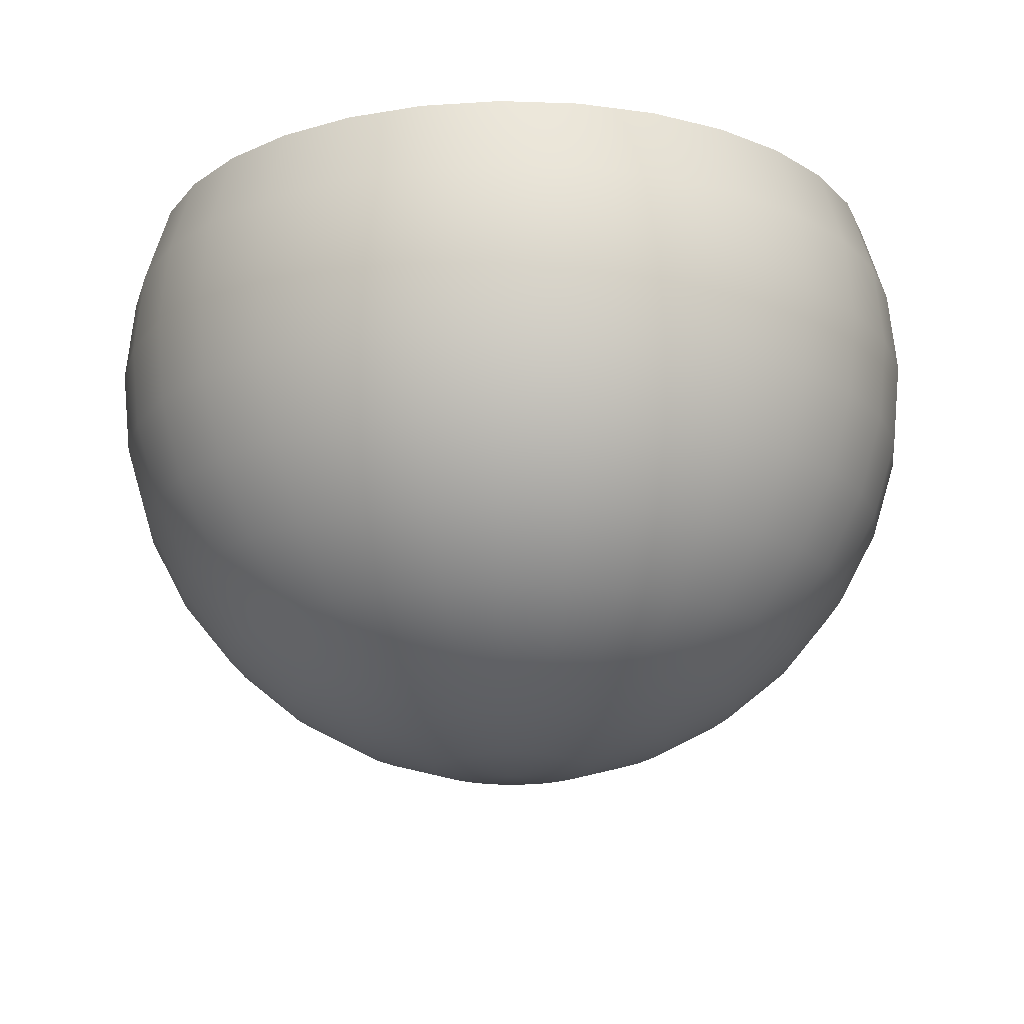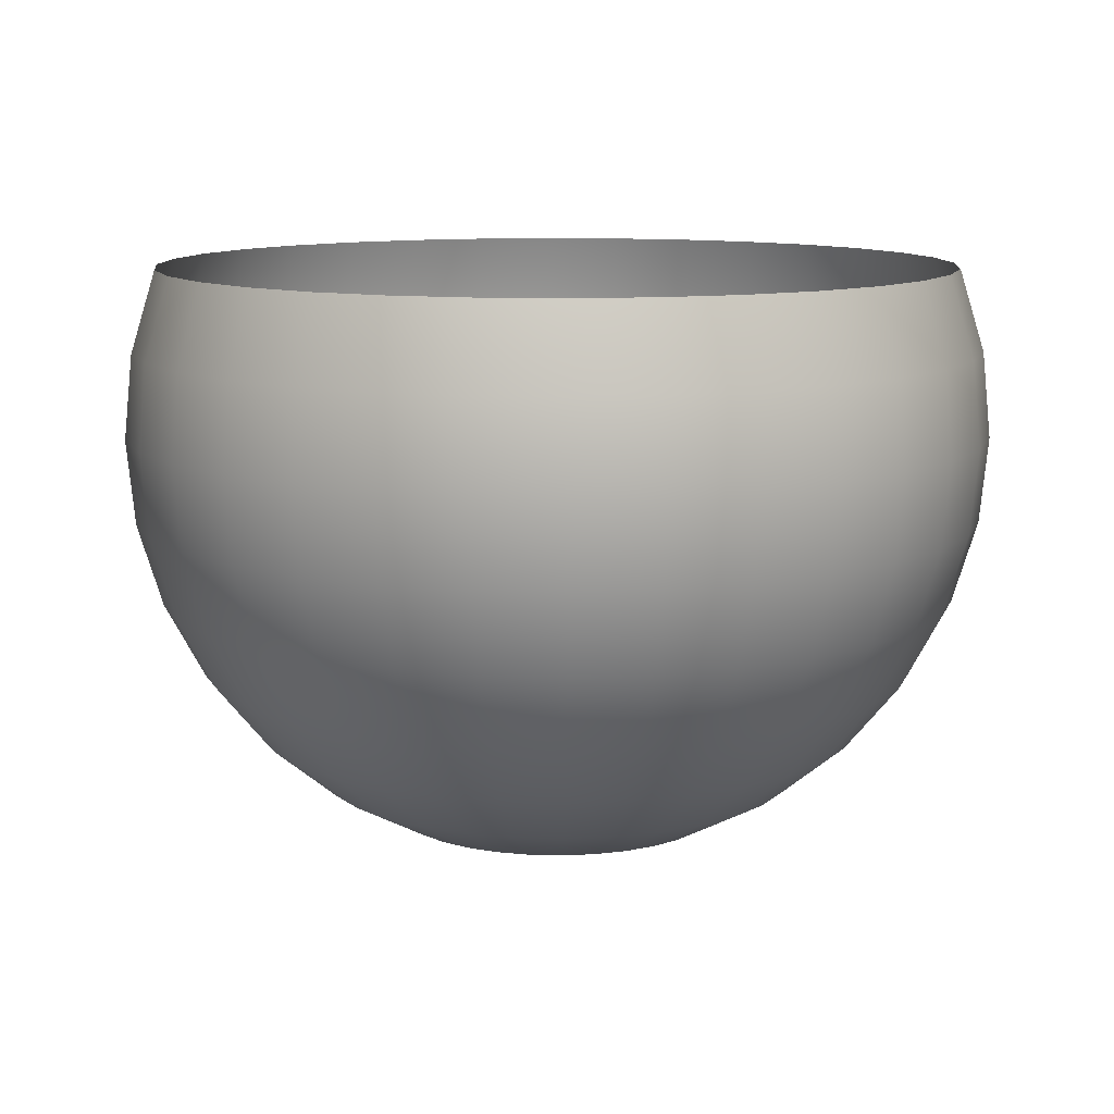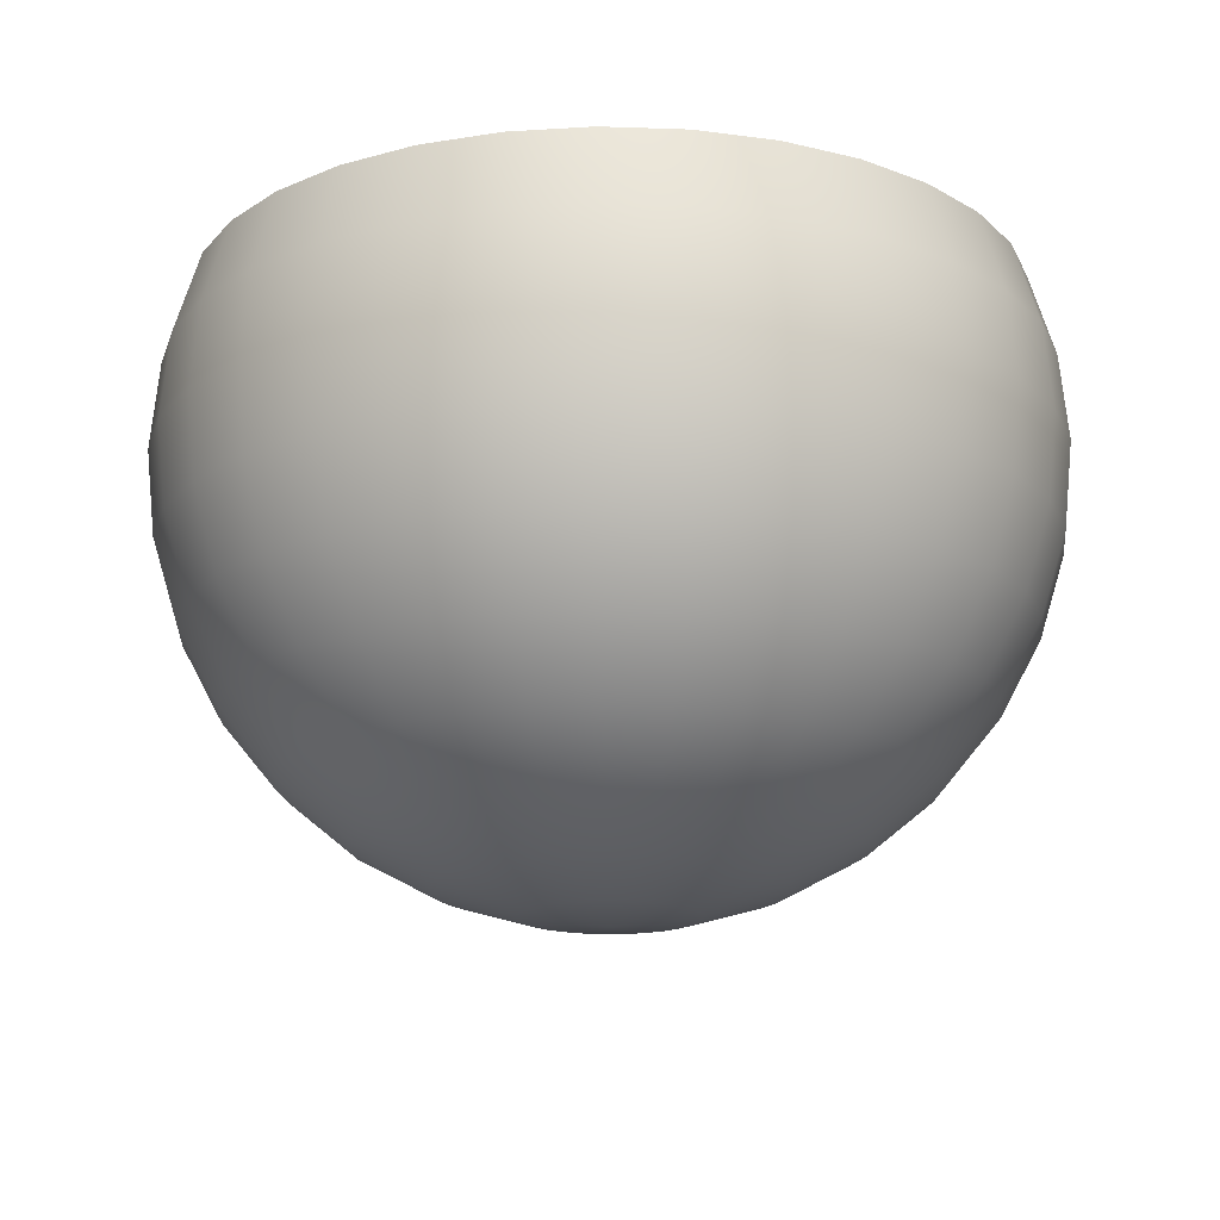
<metadata>
{"format":"obj","ext":"obj","renderer":"f3d","projection":"perspective","resolution":1024,"background":"white","views":[{"elev":-17.9,"azim":148.0,"up":"+Y"},{"elev":10.7,"azim":54.9,"up":"+Y"},{"elev":-16.6,"azim":-65.9,"up":"+Y"}]}
</metadata>
<code>
v -0.03256 -0.2755 0.03256
v -0.0293 -0.2841 0.0293
v -0.02302 -0.2841 0.03445
v -0.02558 -0.2755 0.03828
v -0.01586 -0.2841 0.03828
v -0.03456 -0.2662 0.03456
v -0.01762 -0.2755 0.04254
v -0.008084 -0.2841 0.04064
v -0.02715 -0.2662 0.04064
v -0.03524 -0.2565 0.03524
v -0.008982 -0.2755 0.04516
v -0.0187 -0.2662 0.04516
v -0.02769 -0.2565 0.04144
v -0.03456 -0.2467 0.03456
v 0.009535 -0.2467 0.04794
v 0.008982 -0.2374 0.04516
v 0 -0.2374 0.04604
v 0 -0.2467 0.04888
v -0.008982 -0.2374 0.04516
v -0.009535 -0.2467 0.04794
v -0.01762 -0.2374 0.04254
v -0.0187 -0.2467 0.04516
v -0.02558 -0.2374 0.03828
v -0.02715 -0.2467 0.04064
v -0.03256 -0.2374 0.03256
v -0.01907 -0.2565 0.04604
v -0.009535 -0.2662 0.04794
v 0 -0.2755 0.04604
v 0 -0.2662 0.04888
v 0.008982 -0.2755 0.04516
v -0.009722 -0.2565 0.04888
v 0 -0.2565 0.04983
v 0.009722 -0.2565 0.04888
v 0.009535 -0.2662 0.04794
v 0.0187 -0.2662 0.04516
v 0.01907 -0.2565 0.04604
v 0.0187 -0.2467 0.04516
v 0.01762 -0.2374 0.04254
v 0.01762 -0.2755 0.04254
v 0.02558 -0.2755 0.03828
v 0.02715 -0.2662 0.04064
v 0.02769 -0.2565 0.04144
v 0.02715 -0.2467 0.04064
v 0.02558 -0.2374 0.03828
v 0.03456 -0.2467 0.03456
v 0.03256 -0.2374 0.03256
v 0.03524 -0.2565 0.03524
v 0.03456 -0.2662 0.03456
v 0.03256 -0.2755 0.03256
v 0.0293 -0.2841 0.0293
v 0.02302 -0.2841 0.03445
v 0.01586 -0.2841 0.03828
v 0.008084 -0.2841 0.04064
v 0 -0.2841 0.04144
v 0.008084 -0.3053 0.005401
v 0.01586 -0.3025 0.0106
v 0.01348 -0.3025 0.01348
v 0.008982 -0.3053 0.003721
v 0.01958 -0.2979 0.01958
v 0.01538 -0.2979 0.02302
v 0.02302 -0.2979 0.01538
v 0.01762 -0.3025 0.007298
v 0.009535 -0.3053 0.001897
v 0 -0.3063 0
v 0.006875 -0.3053 0.006875
v 0.0106 -0.3025 0.01586
v 0.005401 -0.3053 0.008084
v 0.007298 -0.3025 0.01762
v 0.003721 -0.3053 0.008982
v 0.003721 -0.3025 0.0187
v 0.001897 -0.3053 0.009535
v 0 -0.3025 0.01907
v 0 -0.3053 0.009722
v -0.008084 -0.3053 -0.005401
v -0.006875 -0.3053 -0.006874
v -0.008982 -0.3053 -0.00372
v -0.009535 -0.3053 -0.001897
v -0.009722 -0.3053 0
v -0.009535 -0.3053 0.001897
v -0.008982 -0.3053 0.003721
v -0.008084 -0.3053 0.005401
v -0.006875 -0.3053 0.006875
v -0.005401 -0.3053 0.008084
v -0.00372 -0.3053 0.008982
v -0.001897 -0.3053 0.009535
v -0.00372 -0.3025 0.0187
v -0.007298 -0.3025 0.01762
v -0.0106 -0.3025 0.01586
v -0.01348 -0.3025 0.01348
v -0.01586 -0.3025 0.0106
v -0.01762 -0.3025 0.007298
v -0.0187 -0.3025 0.003721
v -0.01907 -0.3025 0
v -0.0187 -0.3025 -0.00372
v 0.003721 -0.3053 -0.008982
v 0.007298 -0.3025 -0.01762
v 0.0106 -0.3025 -0.01586
v 0.005401 -0.3053 -0.008084
v 0.01348 -0.3025 -0.01348
v 0.006875 -0.3053 -0.006874
v 0.01586 -0.3025 -0.0106
v 0.008084 -0.3053 -0.005401
v 0.01762 -0.3025 -0.007298
v 0.008982 -0.3053 -0.00372
v 0.001897 -0.3053 -0.009535
v 0 -0.3053 -0.009722
v -0.001897 -0.3053 -0.009535
v -0.00372 -0.3053 -0.008982
v -0.005401 -0.3053 -0.008084
v -0.01762 -0.3025 -0.007298
v -0.01586 -0.3025 -0.0106
v -0.01348 -0.3025 -0.01348
v -0.0106 -0.3025 -0.01586
v -0.007298 -0.3025 -0.01762
v -0.00372 -0.3025 -0.0187
v 0 -0.3025 -0.01907
v 0.00372 -0.3025 -0.0187
v -0.0106 -0.2979 -0.02558
v -0.005401 -0.2979 -0.02715
v -0.01538 -0.2979 -0.02302
v -0.01958 -0.2979 -0.01958
v -0.02302 -0.2979 -0.01538
v -0.02558 -0.2979 -0.0106
v -0.02715 -0.2979 -0.005401
v -0.02769 -0.2979 0
v -0.02715 -0.2979 0.005401
v -0.02558 -0.2979 0.0106
v 0.005401 -0.2979 -0.02715
v 0.006875 -0.2917 -0.03456
v 0.01348 -0.2917 -0.03256
v 0 -0.2979 -0.02769
v 0 -0.2917 -0.03524
v -0.006875 -0.2917 -0.03456
v -0.01348 -0.2917 -0.03256
v -0.01958 -0.2917 -0.0293
v -0.02492 -0.2917 -0.02492
v -0.0293 -0.2917 -0.01958
v -0.03256 -0.2917 -0.01348
v -0.03456 -0.2917 -0.006874
v 0.01958 -0.2917 -0.0293
v 0.02302 -0.2841 -0.03445
v 0.0293 -0.2841 -0.0293
v 0.01586 -0.2841 -0.03828
v 0.008084 -0.2841 -0.04064
v 0 -0.2841 -0.04143
v -0.008084 -0.2841 -0.04064
v -0.01586 -0.2841 -0.03828
v -0.02302 -0.2841 -0.03445
v -0.0293 -0.2841 -0.0293
v -0.03445 -0.2841 -0.02302
v -0.03828 -0.2841 -0.01586
v -0.04064 -0.2841 -0.008084
v -0.03524 -0.2917 0
v -0.04143 -0.2841 0
v -0.03456 -0.2917 0.006875
v -0.04064 -0.2841 0.008084
v -0.03256 -0.2917 0.01348
v -0.03828 -0.2841 0.01586
v -0.0293 -0.2917 0.01958
v -0.03445 -0.2841 0.02302
v -0.02492 -0.2917 0.02492
v -0.01958 -0.2917 0.0293
v -0.01348 -0.2917 0.03256
v -0.006875 -0.2917 0.03456
v -0.02302 -0.2979 0.01538
v -0.01958 -0.2979 0.01958
v -0.01538 -0.2979 0.02302
v -0.0106 -0.2979 0.02558
v -0.005401 -0.2979 0.02715
v 0 -0.2979 0.02769
v 0 -0.2917 0.03524
v 0.005401 -0.2979 0.02715
v 0.0106 -0.2979 0.02558
v 0.006875 -0.2917 0.03456
v 0.01348 -0.2917 0.03256
v 0.01958 -0.2917 0.0293
v 0.02492 -0.2917 0.02492
v 0.0293 -0.2917 0.01958
v 0.02558 -0.2979 0.0106
v 0.0187 -0.3025 0.003721
v 0.009722 -0.3053 0
v 0.009535 -0.3053 -0.001897
v 0.0187 -0.3025 -0.00372
v 0.01907 -0.3025 0
v 0.02715 -0.2979 0.005401
v 0.02769 -0.2979 0
v 0.02715 -0.2979 -0.005401
v 0.03256 -0.2917 0.01348
v 0.03456 -0.2917 0.006875
v 0.03524 -0.2917 0
v 0.03456 -0.2917 -0.006875
v 0.02558 -0.2979 -0.0106
v 0.03256 -0.2917 -0.01348
v 0.02302 -0.2979 -0.01538
v 0.0293 -0.2917 -0.01958
v 0.01958 -0.2979 -0.01958
v 0.02492 -0.2917 -0.02492
v 0.01538 -0.2979 -0.02302
v 0.0106 -0.2979 -0.02558
v 0.04144 -0.2841 0
v 0.04064 -0.2841 0.008084
v 0.04064 -0.2841 -0.008084
v 0.03828 -0.2841 -0.01586
v 0.03445 -0.2841 -0.02302
v 0.03256 -0.2755 -0.03256
v 0.02558 -0.2755 -0.03828
v 0.03456 -0.2662 -0.03456
v 0.01762 -0.2755 -0.04254
v 0.02715 -0.2662 -0.04064
v 0.03524 -0.2565 -0.03524
v 0.02769 -0.2565 -0.04143
v 0.03456 -0.2467 -0.03456
v 0.02715 -0.2467 -0.04064
v 0.03256 -0.2374 -0.03256
v 0.02558 -0.2374 -0.03828
v 0.0187 -0.2467 -0.04516
v 0.01762 -0.2374 -0.04254
v 0.009535 -0.2467 -0.04794
v 0.008982 -0.2374 -0.04516
v 0 -0.2467 -0.04888
v 0 -0.2374 -0.04604
v -0.009535 -0.2467 -0.04794
v -0.008982 -0.2374 -0.04516
v -0.01907 -0.2565 -0.04604
v -0.0187 -0.2467 -0.04516
v -0.009722 -0.2565 -0.04888
v 0 -0.2565 -0.04983
v 0.009722 -0.2565 -0.04888
v 0.01907 -0.2565 -0.04604
v 0.0187 -0.2662 -0.04516
v 0.008982 -0.2755 -0.04516
v 0 -0.2755 -0.04604
v -0.02769 -0.2565 -0.04143
v -0.02715 -0.2467 -0.04064
v -0.02715 -0.2662 -0.04064
v -0.0187 -0.2662 -0.04516
v -0.02558 -0.2755 -0.03828
v -0.01762 -0.2755 -0.04254
v -0.009535 -0.2662 -0.04794
v -0.008982 -0.2755 -0.04516
v 0 -0.2662 -0.04888
v 0.009535 -0.2662 -0.04794
v -0.03256 -0.2755 -0.03256
v -0.03456 -0.2662 -0.03456
v -0.03524 -0.2565 -0.03524
v -0.03456 -0.2467 -0.03456
v -0.01762 -0.2374 -0.04254
v -0.02558 -0.2374 -0.03828
v -0.03256 -0.2374 -0.03256
v 0.04516 -0.2755 0.008982
v 0.04254 -0.2755 0.01762
v 0.03828 -0.2841 0.01586
v 0.04516 -0.2662 0.0187
v 0.04064 -0.2662 0.02715
v 0.03828 -0.2755 0.02558
v 0.03445 -0.2841 0.02302
v 0.04144 -0.2565 0.02769
v 0.04143 -0.2565 -0.02769
v 0.04064 -0.2662 -0.02715
v 0.03828 -0.2755 -0.02558
v 0.04254 -0.2755 -0.01762
v 0.04516 -0.2755 -0.008982
v 0.04604 -0.2755 0
v 0.04794 -0.2662 0.009535
v 0.04604 -0.2565 0.01907
v 0.04516 -0.2662 -0.0187
v 0.04794 -0.2662 -0.009535
v 0.04888 -0.2662 0
v 0.04888 -0.2565 0.009722
v 0.04983 -0.2565 0
v 0.04888 -0.2565 -0.009722
v 0.04604 -0.2565 -0.01907
v 0.03828 -0.2374 -0.02558
v 0.04064 -0.2467 -0.02715
v 0.04516 -0.2467 -0.0187
v 0.04794 -0.2467 -0.009535
v 0.04888 -0.2467 0
v 0.04794 -0.2467 0.009535
v 0.04516 -0.2467 0.0187
v 0.04064 -0.2467 0.02715
v 0.03828 -0.2374 0.02558
v 0.04254 -0.2374 0.01762
v 0.04516 -0.2374 0.008982
v 0.04604 -0.2374 0
v 0.04516 -0.2374 -0.008982
v 0.04254 -0.2374 -0.01762
v -0.04794 -0.2662 -0.009535
v -0.04516 -0.2755 -0.008982
v -0.04604 -0.2755 0
v -0.03828 -0.2755 -0.02558
v -0.04064 -0.2662 -0.02715
v -0.04254 -0.2755 -0.01762
v -0.04516 -0.2662 -0.0187
v -0.04604 -0.2565 -0.01907
v -0.04143 -0.2565 -0.02769
v -0.04064 -0.2467 -0.02715
v -0.04516 -0.2755 0.008982
v -0.04254 -0.2755 0.01762
v -0.03828 -0.2755 0.02558
v -0.04064 -0.2662 0.02715
v -0.03828 -0.2374 -0.02558
v -0.04516 -0.2467 -0.0187
v -0.04888 -0.2565 -0.009722
v -0.04888 -0.2662 0
v -0.04794 -0.2662 0.009535
v -0.04516 -0.2662 0.0187
v -0.04604 -0.2565 0.01907
v -0.04143 -0.2565 0.02769
v -0.04516 -0.2467 0.0187
v -0.04064 -0.2467 0.02715
v -0.04254 -0.2374 0.01762
v -0.03828 -0.2374 0.02558
v -0.04254 -0.2374 -0.01762
v -0.04794 -0.2467 -0.009535
v -0.04983 -0.2565 0
v -0.04888 -0.2565 0.009722
v -0.04794 -0.2467 0.009535
v -0.04516 -0.2374 0.008982
v -0.04516 -0.2374 -0.008982
v -0.04888 -0.2467 0
v -0.04604 -0.2374 0
o Light
f 1 2 3
f 4 3 5
f 3 4 1
f 6 1 4
f 7 5 8
f 5 7 4
f 9 4 7
f 4 9 6
f 10 6 9
f 8 11 7
f 12 7 11
f 7 12 9
f 13 9 12
f 9 13 10
f 14 10 13
f 15 16 17
f 17 18 15
f 18 17 19
f 19 20 18
f 20 19 21
f 21 22 20
f 22 21 23
f 23 24 22
f 24 23 25
f 25 14 24
f 13 24 14
f 24 13 26
f 12 26 13
f 26 12 27
f 11 27 12
f 27 11 28
f 28 29 27
f 29 28 30
f 31 20 22
f 20 31 32
f 32 18 20
f 18 32 33
f 33 15 18
f 26 22 24
f 22 26 31
f 27 31 26
f 31 27 29
f 29 32 31
f 32 29 34
f 34 33 32
f 33 34 35
f 35 36 33
f 15 33 36
f 36 37 15
f 16 15 37
f 37 38 16
f 30 34 29
f 34 30 39
f 39 35 34
f 35 39 40
f 40 41 35
f 36 35 41
f 41 42 36
f 37 36 42
f 42 43 37
f 38 37 43
f 43 44 38
f 45 46 44
f 44 43 45
f 47 45 43
f 43 42 47
f 48 47 42
f 42 41 48
f 49 48 41
f 41 40 49
f 50 49 40
f 40 51 50
f 51 40 39
f 39 52 51
f 52 39 30
f 30 53 52
f 53 30 28
f 28 54 53
f 54 28 11
f 11 8 54
f 55 56 57
f 56 55 58
f 57 59 60
f 59 57 56
f 56 61 59
f 61 56 62
f 58 62 56
f 62 58 63
f 64 63 58
f 64 58 55
f 64 55 65
f 57 65 55
f 65 57 66
f 66 67 65
f 67 66 68
f 68 69 67
f 69 68 70
f 70 71 69
f 71 70 72
f 72 73 71
f 64 74 75
f 64 76 74
f 64 77 76
f 64 78 77
f 64 79 78
f 64 80 79
f 64 81 80
f 64 82 81
f 64 83 82
f 64 84 83
f 64 85 84
f 64 73 85
f 64 71 73
f 64 69 71
f 64 67 69
f 64 65 67
f 73 72 86
f 86 85 73
f 85 86 87
f 87 84 85
f 84 87 88
f 88 83 84
f 83 88 89
f 89 82 83
f 82 89 90
f 90 81 82
f 81 90 91
f 91 80 81
f 80 91 92
f 92 79 80
f 79 92 93
f 93 78 79
f 78 93 94
f 94 77 78
f 95 96 97
f 97 98 95
f 98 97 99
f 99 100 98
f 100 99 101
f 101 102 100
f 102 101 103
f 103 104 102
f 64 102 104
f 64 100 102
f 64 98 100
f 64 95 98
f 64 105 95
f 64 106 105
f 64 107 106
f 64 108 107
f 64 109 108
f 64 75 109
f 77 94 110
f 110 76 77
f 76 110 111
f 111 74 76
f 74 111 112
f 112 75 74
f 75 112 113
f 113 109 75
f 109 113 114
f 114 108 109
f 108 114 115
f 115 107 108
f 107 115 116
f 116 106 107
f 106 116 117
f 117 105 106
f 105 117 96
f 96 95 105
f 114 118 119
f 118 114 113
f 113 120 118
f 120 113 112
f 112 121 120
f 121 112 111
f 111 122 121
f 122 111 110
f 110 123 122
f 123 110 94
f 94 124 123
f 124 94 93
f 93 125 124
f 125 93 92
f 92 126 125
f 126 92 91
f 91 127 126
f 127 91 90
f 128 129 130
f 129 128 131
f 131 132 129
f 132 131 119
f 119 133 132
f 133 119 118
f 118 134 133
f 134 118 120
f 120 135 134
f 135 120 121
f 121 136 135
f 136 121 122
f 122 137 136
f 137 122 123
f 123 138 137
f 138 123 124
f 124 139 138
f 139 124 125
f 140 141 142
f 141 140 130
f 130 143 141
f 143 130 129
f 129 144 143
f 144 129 132
f 132 145 144
f 145 132 133
f 133 146 145
f 146 133 134
f 134 147 146
f 147 134 135
f 135 148 147
f 148 135 136
f 136 149 148
f 149 136 137
f 137 150 149
f 150 137 138
f 138 151 150
f 151 138 139
f 139 152 151
f 152 139 153
f 153 154 152
f 154 153 155
f 155 156 154
f 156 155 157
f 157 158 156
f 158 157 159
f 159 160 158
f 160 159 161
f 161 2 160
f 2 161 162
f 162 3 2
f 3 162 163
f 163 5 3
f 5 163 164
f 125 153 139
f 153 125 126
f 126 155 153
f 155 126 127
f 127 157 155
f 157 127 165
f 165 159 157
f 159 165 166
f 166 161 159
f 161 166 167
f 167 162 161
f 162 167 168
f 168 163 162
f 163 168 169
f 169 164 163
f 164 169 170
f 170 171 164
f 171 170 172
f 90 165 127
f 165 90 89
f 89 166 165
f 166 89 88
f 88 167 166
f 167 88 87
f 87 168 167
f 168 87 86
f 86 169 168
f 169 86 72
f 72 170 169
f 170 72 70
f 70 172 170
f 172 70 68
f 68 173 172
f 173 68 66
f 66 60 173
f 60 66 57
f 172 174 171
f 174 172 173
f 173 175 174
f 175 173 60
f 60 176 175
f 176 60 59
f 59 177 176
f 177 59 61
f 61 178 177
f 178 61 179
f 62 179 61
f 179 62 180
f 63 180 62
f 180 63 181
f 64 181 63
f 64 182 181
f 64 104 182
f 183 182 104
f 181 184 180
f 184 181 182
f 182 183 184
f 180 185 179
f 185 180 184
f 184 186 185
f 186 184 183
f 183 187 186
f 179 188 178
f 188 179 185
f 185 189 188
f 189 185 186
f 186 190 189
f 190 186 187
f 187 191 190
f 191 187 192
f 192 193 191
f 193 192 194
f 194 195 193
f 195 194 196
f 196 197 195
f 197 196 198
f 198 140 197
f 140 198 199
f 199 130 140
f 130 199 128
f 190 200 201
f 200 190 191
f 191 202 200
f 202 191 193
f 193 203 202
f 203 193 195
f 195 204 203
f 204 195 197
f 197 142 204
f 142 197 140
f 104 103 183
f 187 183 103
f 103 192 187
f 192 103 101
f 101 194 192
f 194 101 99
f 99 196 194
f 196 99 97
f 97 198 196
f 198 97 96
f 96 199 198
f 199 96 117
f 117 128 199
f 128 117 116
f 116 131 128
f 131 116 115
f 115 119 131
f 119 115 114
f 205 142 141
f 206 141 143
f 141 206 205
f 207 205 206
f 208 143 144
f 143 208 206
f 209 206 208
f 206 209 207
f 210 207 209
f 209 211 210
f 212 210 211
f 211 213 212
f 214 212 213
f 213 215 214
f 215 213 216
f 216 217 215
f 217 216 218
f 218 219 217
f 219 218 220
f 220 221 219
f 221 220 222
f 222 223 221
f 224 225 222
f 222 226 224
f 226 222 220
f 220 227 226
f 227 220 218
f 218 228 227
f 228 218 216
f 216 229 228
f 229 216 213
f 213 211 229
f 230 229 211
f 211 209 230
f 208 230 209
f 230 208 231
f 144 231 208
f 231 144 145
f 145 232 231
f 232 145 146
f 233 234 225
f 225 224 233
f 235 233 224
f 224 236 235
f 237 235 236
f 236 238 237
f 238 236 239
f 239 240 238
f 240 239 241
f 241 232 240
f 232 241 242
f 242 231 232
f 231 242 230
f 229 230 242
f 242 228 229
f 228 242 241
f 241 227 228
f 227 241 239
f 239 226 227
f 226 239 236
f 236 224 226
f 146 240 232
f 240 146 147
f 147 238 240
f 238 147 148
f 148 237 238
f 237 148 149
f 149 243 237
f 235 237 243
f 243 244 235
f 233 235 244
f 244 245 233
f 234 233 245
f 245 246 234
f 223 222 225
f 225 247 223
f 247 225 234
f 234 248 247
f 248 234 246
f 246 249 248
f 250 201 200
f 251 252 201
f 201 250 251
f 253 251 250
f 251 253 254
f 254 255 251
f 252 251 255
f 255 256 252
f 254 257 47
f 47 48 254
f 255 254 48
f 48 49 255
f 256 255 49
f 49 50 256
f 207 210 258
f 258 259 207
f 205 207 259
f 259 260 205
f 142 205 260
f 260 204 142
f 204 260 261
f 261 203 204
f 203 261 262
f 262 202 203
f 202 262 263
f 263 200 202
f 200 263 250
f 264 250 263
f 250 264 253
f 265 253 264
f 253 265 257
f 257 254 253
f 260 259 266
f 266 261 260
f 261 266 267
f 267 262 261
f 262 267 268
f 268 263 262
f 263 268 264
f 264 269 265
f 269 264 268
f 268 270 269
f 270 268 267
f 267 271 270
f 271 267 266
f 266 272 271
f 272 266 259
f 259 258 272
f 212 214 273
f 273 274 212
f 210 212 274
f 274 258 210
f 258 274 275
f 275 272 258
f 272 275 276
f 276 271 272
f 271 276 277
f 277 270 271
f 270 277 278
f 278 269 270
f 269 278 279
f 279 265 269
f 265 279 280
f 280 257 265
f 257 280 45
f 45 47 257
f 46 45 280
f 280 281 46
f 281 280 279
f 279 282 281
f 282 279 278
f 278 283 282
f 283 278 277
f 277 284 283
f 284 277 276
f 276 285 284
f 285 276 275
f 275 286 285
f 286 275 274
f 274 273 286
f 287 288 289
f 244 243 290
f 290 291 244
f 291 290 292
f 292 293 291
f 293 292 288
f 288 287 293
f 294 293 287
f 293 294 295
f 296 295 294
f 295 296 246
f 249 246 296
f 295 291 293
f 291 295 245
f 246 245 295
f 245 244 291
f 243 149 150
f 150 290 243
f 290 150 151
f 151 292 290
f 292 151 152
f 152 288 292
f 288 152 154
f 154 289 288
f 289 154 156
f 156 297 289
f 297 156 158
f 158 298 297
f 298 158 160
f 160 299 298
f 299 160 2
f 2 1 299
f 300 299 1
f 1 6 300
f 296 301 249
f 301 296 302
f 294 302 296
f 302 294 303
f 287 303 294
f 303 287 304
f 289 304 287
f 304 289 297
f 297 305 304
f 305 297 298
f 298 306 305
f 306 298 299
f 299 300 306
f 307 306 300
f 300 308 307
f 309 307 308
f 308 310 309
f 311 309 310
f 310 312 311
f 302 313 301
f 313 302 314
f 303 314 302
f 314 303 315
f 304 315 303
f 315 304 305
f 305 316 315
f 316 305 306
f 306 307 316
f 317 316 307
f 307 309 317
f 318 317 309
f 309 311 318
f 314 319 313
f 319 314 320
f 315 320 314
f 320 315 316
f 316 317 320
f 321 320 317
f 317 318 321
f 320 321 319
f 308 300 6
f 6 10 308
f 310 308 10
f 10 14 310
f 312 310 14
f 14 25 312
f 164 8 5
f 8 164 171
f 171 54 8
f 54 171 174
f 174 53 54
f 53 174 175
f 175 52 53
f 52 175 176
f 176 51 52
f 51 176 177
f 177 50 51
f 50 177 178
f 178 256 50
f 256 178 188
f 188 252 256
f 252 188 189
f 189 201 252
f 201 189 190

</code>
